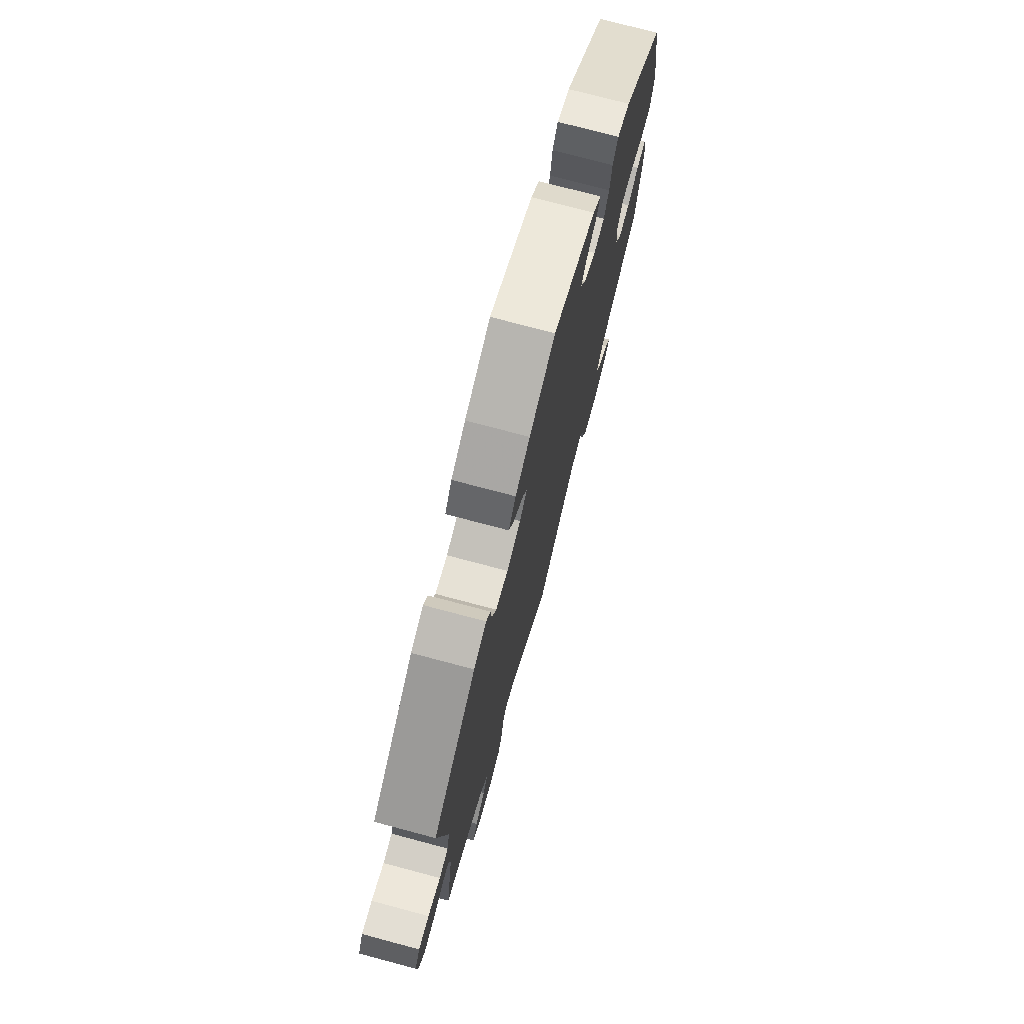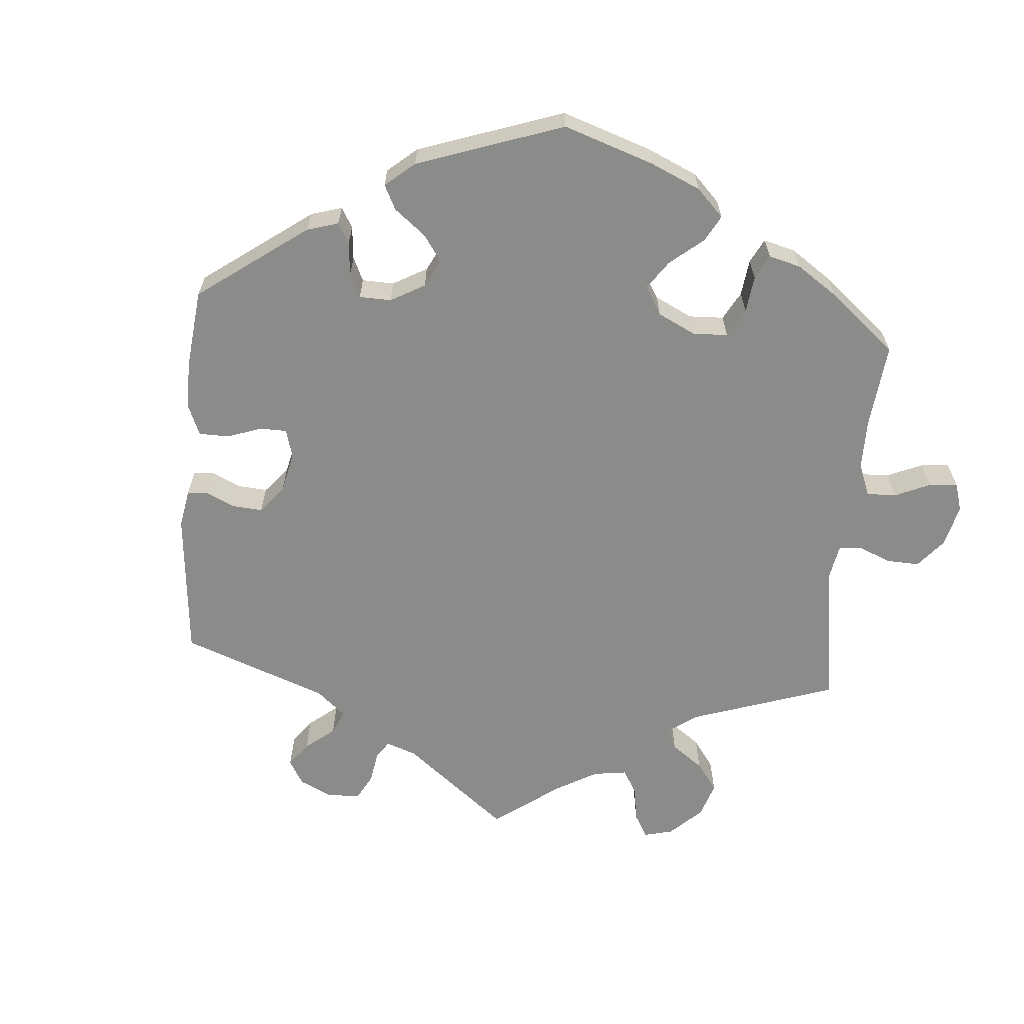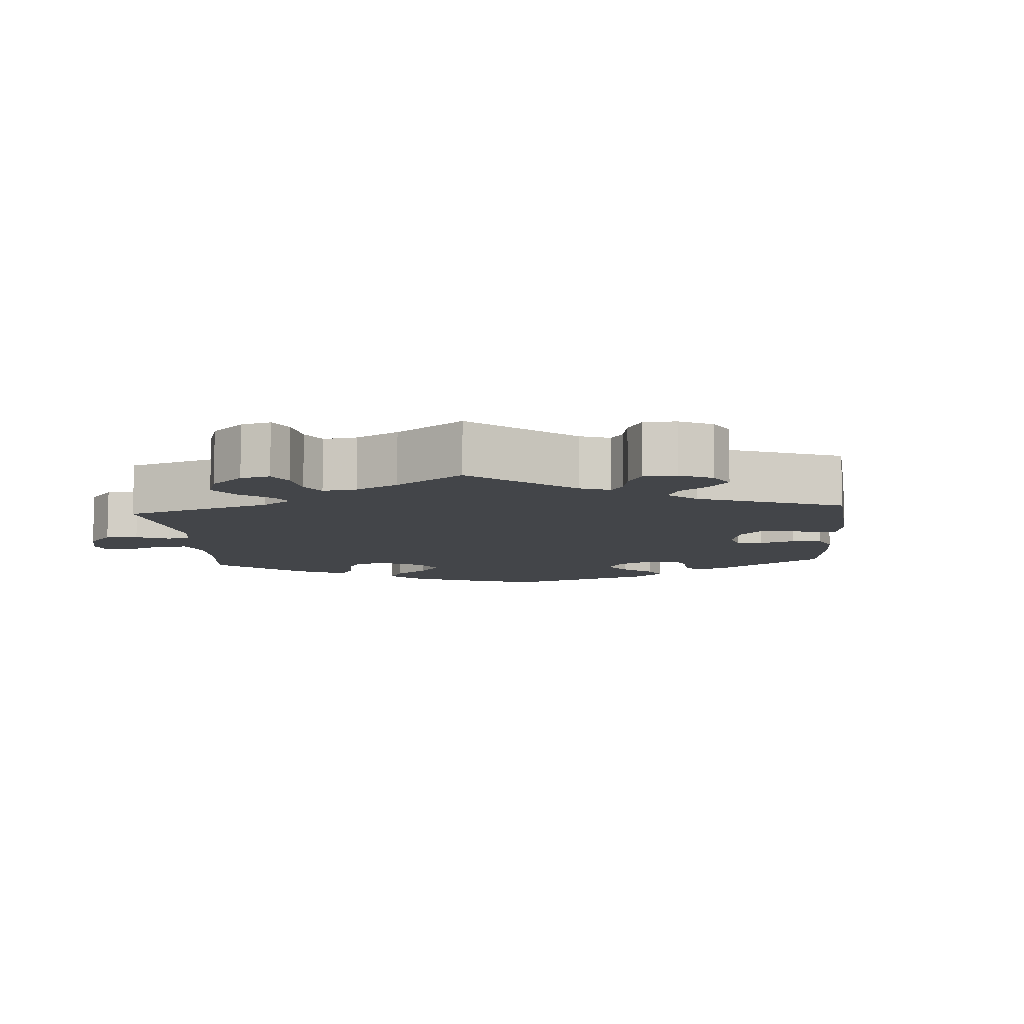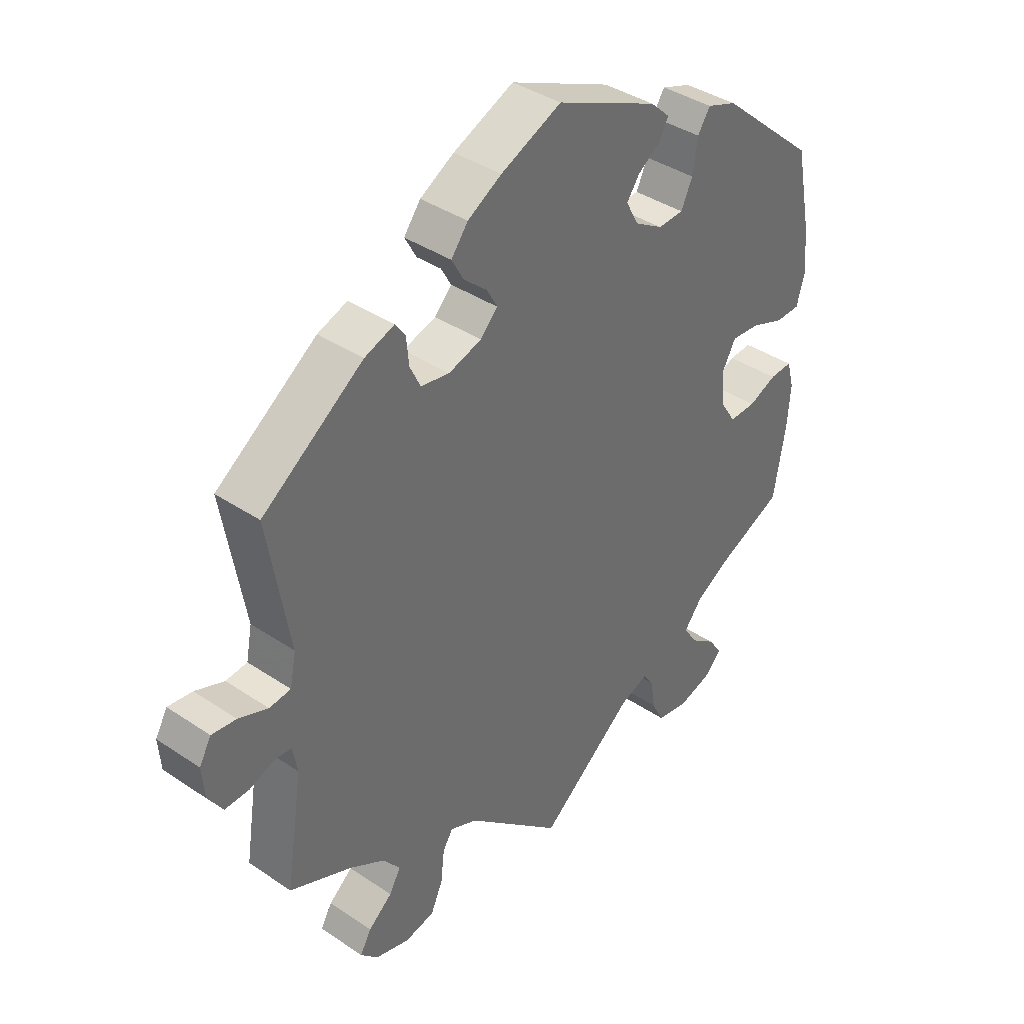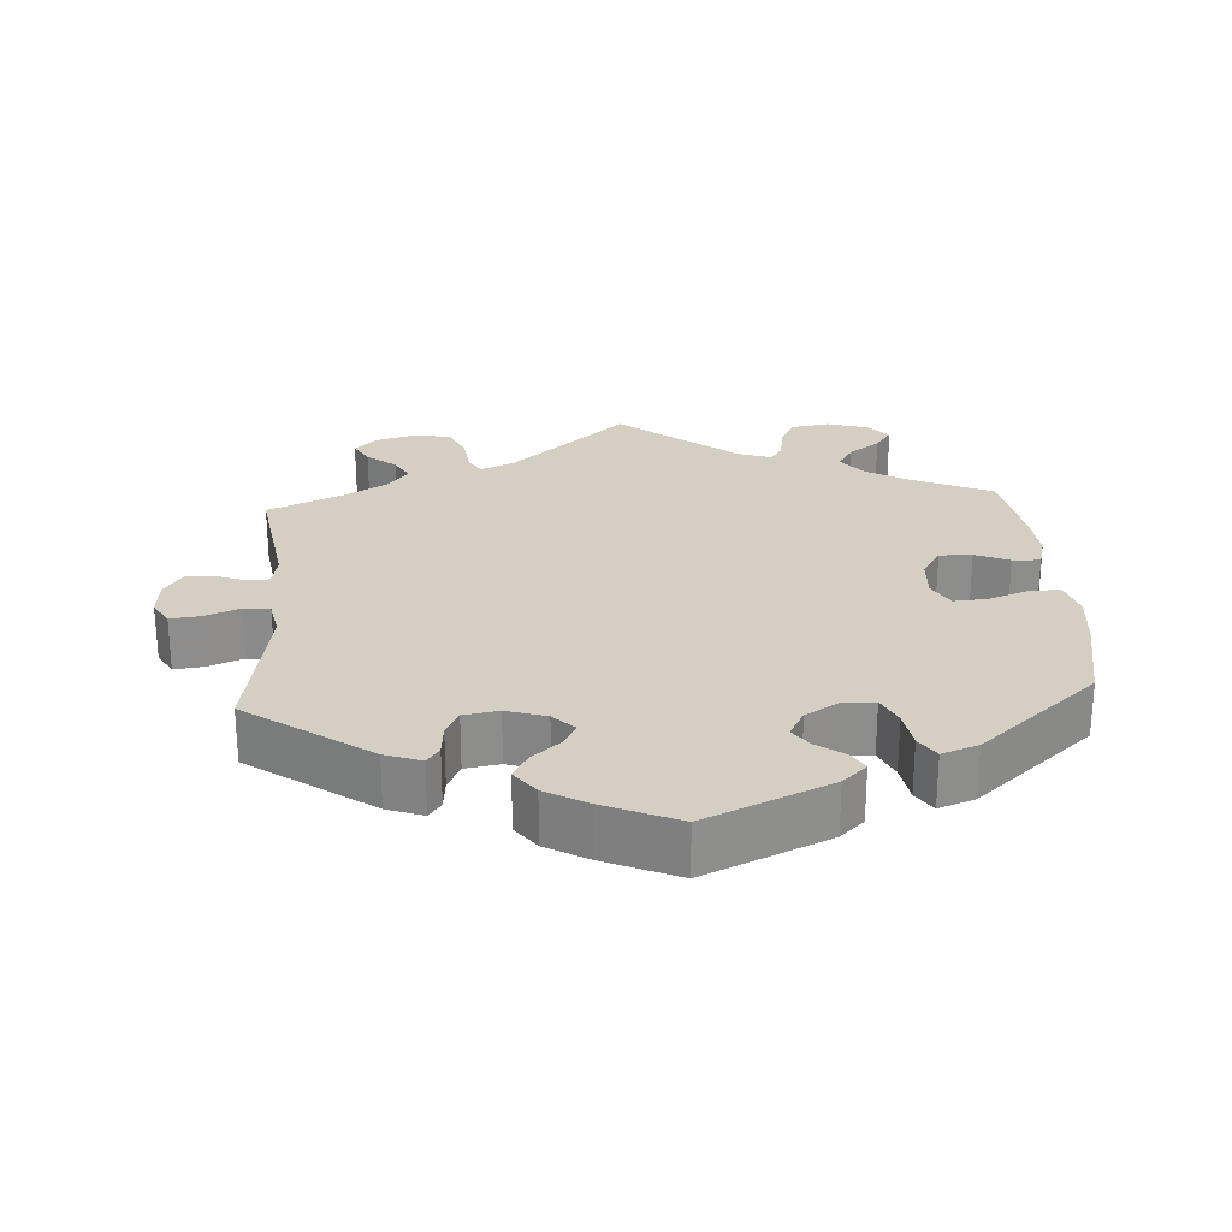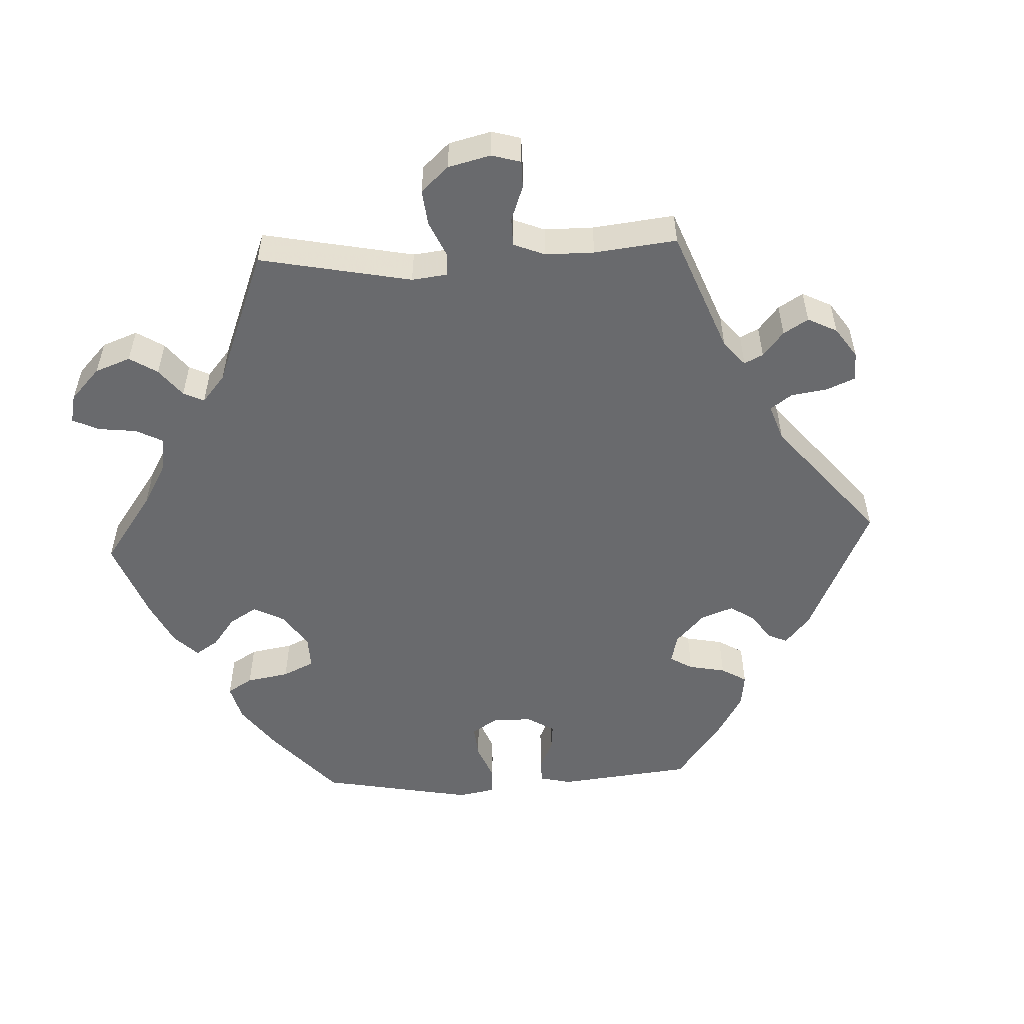
<metadata>
{"format":"obj","ext":"obj","renderer":"f3d","projection":"perspective","resolution":1024,"background":"white","views":[{"elev":74.5,"azim":-75.1,"up":"+Z"},{"elev":-63.7,"azim":55.1,"up":"+Y"},{"elev":-8.7,"azim":-115.6,"up":"+Y"},{"elev":38.9,"azim":-49.8,"up":"+Z"},{"elev":25.7,"azim":-3.7,"up":"+Y"},{"elev":-53.1,"azim":-147.0,"up":"+Y"}]}
</metadata>
<code>
v 0.17 0.07 0.502
v 0.203 0.07 0.471
v 0.187 0.07 0.443
v 0.149 0.07 0.416
v 0.128 0.07 0.386
v 0.149 0.07 0.347
v 0.196 0.07 0.319
v 0.239 0.07 0.321
v 0.258 0.07 0.362
v 0.266 0.07 0.416
v 0.287 0.07 0.448
v 0.337 0.07 0.43
v 0.5 0.07 0.289
v 0.526 0.07 0.16
v 0.534 0.07 0.084
v 0.52 0.07 0.033
v 0.479 0.07 0.032
v 0.423 0.07 0.053
v 0.375 0.07 0.057
v 0.353 0.07 0.017
v 0.357 0.07 -0.041
v 0.383 0.07 -0.082
v 0.428 0.07 -0.081
v 0.475 0.07 -0.061
v 0.513 0.07 -0.059
v 0.525 0.07 -0.103
v 0.52 0.07 -0.171
v 0.5 0.07 -0.289
v 0.391 0.07 -0.338
v 0.331 0.07 -0.373
v 0.301 0.07 -0.411
v 0.323 0.07 -0.446
v 0.366 0.07 -0.478
v 0.389 0.07 -0.511
v 0.361 0.07 -0.541
v 0.304 0.07 -0.558
v 0.252 0.07 -0.549
v 0.231 0.07 -0.509
v 0.224 0.07 -0.46
v 0.206 0.07 -0.434
v 0.159 0.07 -0.451
v 0 0.07 -0.578
v -0.161 0.07 -0.436
v -0.207 0.07 -0.416
v -0.224 0.07 -0.443
v -0.23 0.07 -0.497
v -0.25 0.07 -0.542
v -0.3 0.07 -0.553
v -0.358 0.07 -0.536
v -0.387 0.07 -0.506
v -0.368 0.07 -0.473
v -0.328 0.07 -0.44
v -0.309 0.07 -0.406
v -0.338 0.07 -0.369
v -0.396 0.07 -0.335
v -0.501 0.07 -0.289
v -0.473 0.07 -0.108
v -0.481 0.07 -0.064
v -0.51 0.07 -0.062
v -0.552 0.07 -0.078
v -0.592 0.07 -0.079
v -0.617 0.07 -0.041
v -0.621 0.07 0.01
v -0.601 0.07 0.045
v -0.56 0.07 0.04
v -0.511 0.07 0.021
v -0.475 0.07 0.025
v -0.465 0.07 0.077
v -0.501 0.07 0.289
v -0.332 0.07 0.409
v -0.282 0.07 0.427
v -0.265 0.07 0.403
v -0.261 0.07 0.359
v -0.243 0.07 0.322
v -0.195 0.07 0.314
v -0.14 0.07 0.331
v -0.111 0.07 0.361
v -0.129 0.07 0.393
v -0.168 0.07 0.427
v -0.188 0.07 0.463
v -0.16 0.07 0.5
v -0.103 0.07 0.533
v -0.001 0.07 0.578
v 0.17 0 0.502
v 0.203 0 0.471
v 0.187 0 0.443
v 0.149 0 0.416
v 0.128 0 0.386
v 0.149 0 0.347
v 0.196 0 0.319
v 0.239 0 0.321
v 0.258 0 0.362
v 0.266 0 0.416
v 0.287 0 0.448
v 0.337 0 0.43
v 0.5 0 0.289
v 0.526 0 0.16
v 0.534 0 0.084
v 0.52 0 0.033
v 0.479 0 0.032
v 0.423 0 0.053
v 0.375 0 0.057
v 0.353 0 0.017
v 0.357 0 -0.041
v 0.383 0 -0.082
v 0.428 0 -0.081
v 0.475 0 -0.061
v 0.513 0 -0.059
v 0.525 0 -0.103
v 0.52 0 -0.171
v 0.5 0 -0.289
v 0.391 0 -0.338
v 0.331 0 -0.373
v 0.301 0 -0.411
v 0.323 0 -0.446
v 0.366 0 -0.478
v 0.389 0 -0.511
v 0.361 0 -0.541
v 0.304 0 -0.558
v 0.252 0 -0.549
v 0.231 0 -0.509
v 0.224 0 -0.46
v 0.206 0 -0.434
v 0.159 0 -0.451
v 0 0 -0.578
v -0.161 0 -0.436
v -0.207 0 -0.416
v -0.224 0 -0.443
v -0.23 0 -0.497
v -0.25 0 -0.542
v -0.3 0 -0.553
v -0.358 0 -0.536
v -0.387 0 -0.506
v -0.368 0 -0.473
v -0.328 0 -0.44
v -0.309 0 -0.406
v -0.338 0 -0.369
v -0.396 0 -0.335
v -0.501 0 -0.289
v -0.473 0 -0.108
v -0.481 0 -0.064
v -0.51 0 -0.062
v -0.552 0 -0.078
v -0.592 0 -0.079
v -0.617 0 -0.041
v -0.621 0 0.01
v -0.601 0 0.045
v -0.56 0 0.04
v -0.511 0 0.021
v -0.475 0 0.025
v -0.465 0 0.077
v -0.501 0 0.289
v -0.332 0 0.409
v -0.282 0 0.427
v -0.265 0 0.403
v -0.261 0 0.359
v -0.243 0 0.322
v -0.195 0 0.314
v -0.14 0 0.331
v -0.111 0 0.361
v -0.129 0 0.393
v -0.168 0 0.427
v -0.188 0 0.463
v -0.16 0 0.5
v -0.103 0 0.533
v -0.001 0 0.578
f 78 79 80 81
f 77 78 81 82
f 70 71 72 73
f 68 69 70 73
f 67 68 73 74
f 63 64 65 66
f 61 62 63 66
f 59 60 61 66
f 58 59 66 67
f 57 58 67 74
f 55 56 57 74
f 49 50 51 52
f 49 52 53
f 48 49 53
f 45 46 47 48
f 44 45 48 53
f 41 42 43
f 40 41 43 44
f 36 37 38 39
f 36 39 40
f 35 36 40
f 32 33 34 35
f 31 32 35 40
f 30 31 40 44
f 26 27 28 29
f 23 24 25 26
f 22 23 26 29
f 21 22 29 30
f 15 16 17 18
f 15 18 19
f 14 15 19
f 13 14 19
f 12 13 19 20
f 9 10 11 12
f 8 9 12 20
f 1 2 3 4
f 1 4 5
f 77 82 83 1
f 54 55 74 75
f 54 75 76
f 7 8 20 21
f 6 7 21 30
f 5 6 30 44
f 53 54 76 77
f 44 53 77
f 1 5 44 77
f 164 163 162 161
f 165 164 161 160
f 156 155 154 153
f 156 153 152 151
f 157 156 151 150
f 149 148 147 146
f 149 146 145 144
f 149 144 143 142
f 150 149 142 141
f 157 150 141 140
f 157 140 139 138
f 135 134 133 132
f 136 135 132
f 136 132 131
f 131 130 129 128
f 136 131 128 127
f 126 125 124
f 127 126 124 123
f 122 121 120 119
f 123 122 119
f 123 119 118
f 118 117 116 115
f 123 118 115 114
f 127 123 114 113
f 112 111 110 109
f 109 108 107 106
f 112 109 106 105
f 113 112 105 104
f 101 100 99 98
f 102 101 98
f 102 98 97
f 102 97 96
f 103 102 96 95
f 95 94 93 92
f 103 95 92 91
f 87 86 85 84
f 88 87 84
f 84 166 165 160
f 158 157 138 137
f 159 158 137
f 104 103 91 90
f 113 104 90 89
f 127 113 89 88
f 160 159 137 136
f 160 136 127
f 160 127 88 84
f 1 84 85 2
f 2 85 86 3
f 3 86 87 4
f 4 87 88 5
f 5 88 89 6
f 6 89 90 7
f 7 90 91 8
f 8 91 92 9
f 9 92 93 10
f 10 93 94 11
f 11 94 95 12
f 12 95 96 13
f 13 96 97 14
f 14 97 98 15
f 15 98 99 16
f 16 99 100 17
f 17 100 101 18
f 18 101 102 19
f 19 102 103 20
f 20 103 104 21
f 21 104 105 22
f 22 105 106 23
f 23 106 107 24
f 24 107 108 25
f 25 108 109 26
f 26 109 110 27
f 27 110 111 28
f 28 111 112 29
f 29 112 113 30
f 30 113 114 31
f 31 114 115 32
f 32 115 116 33
f 33 116 117 34
f 34 117 118 35
f 35 118 119 36
f 36 119 120 37
f 37 120 121 38
f 38 121 122 39
f 39 122 123 40
f 40 123 124 41
f 41 124 125 42
f 42 125 126 43
f 43 126 127 44
f 44 127 128 45
f 45 128 129 46
f 46 129 130 47
f 47 130 131 48
f 48 131 132 49
f 49 132 133 50
f 50 133 134 51
f 51 134 135 52
f 52 135 136 53
f 53 136 137 54
f 54 137 138 55
f 55 138 139 56
f 56 139 140 57
f 57 140 141 58
f 58 141 142 59
f 59 142 143 60
f 60 143 144 61
f 61 144 145 62
f 62 145 146 63
f 63 146 147 64
f 64 147 148 65
f 65 148 149 66
f 66 149 150 67
f 67 150 151 68
f 68 151 152 69
f 69 152 153 70
f 70 153 154 71
f 71 154 155 72
f 72 155 156 73
f 73 156 157 74
f 74 157 158 75
f 75 158 159 76
f 76 159 160 77
f 77 160 161 78
f 78 161 162 79
f 79 162 163 80
f 80 163 164 81
f 81 164 165 82
f 82 165 166 83
f 83 166 84 1

</code>
